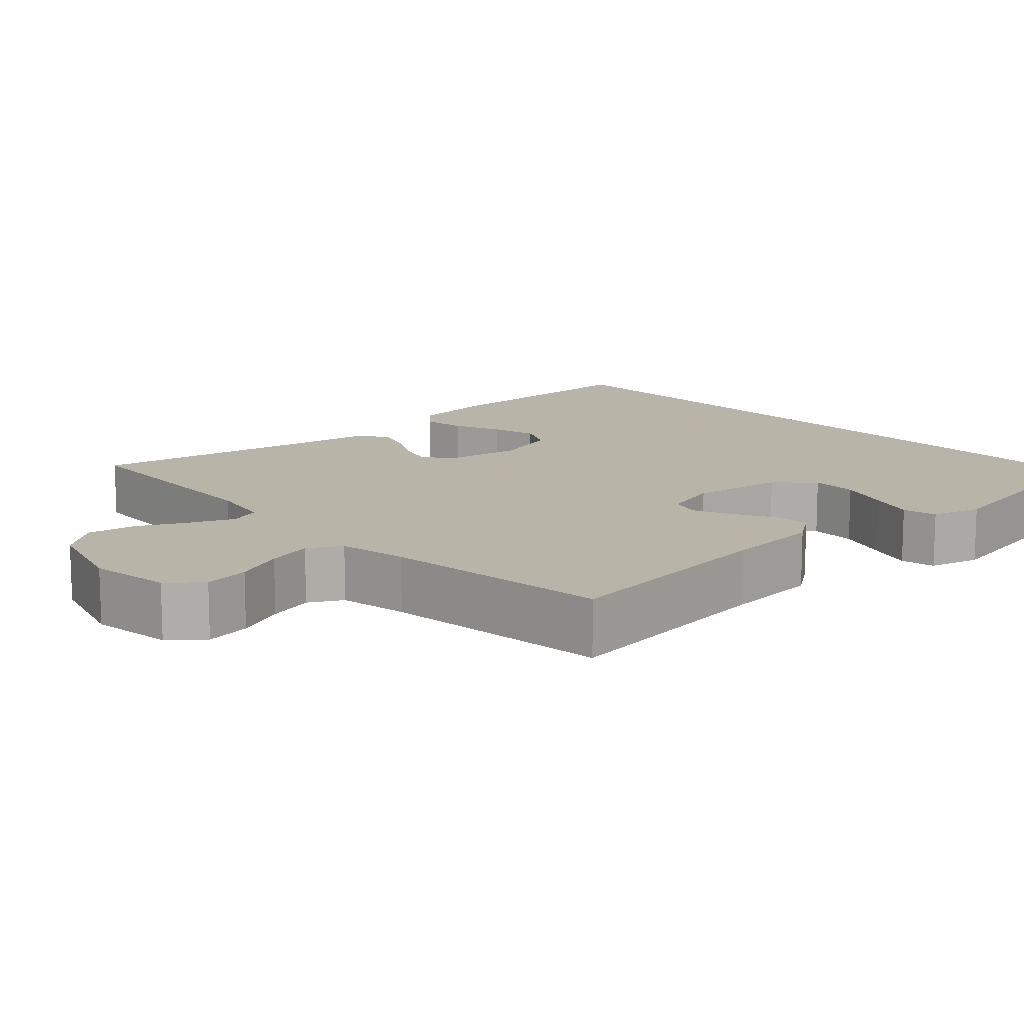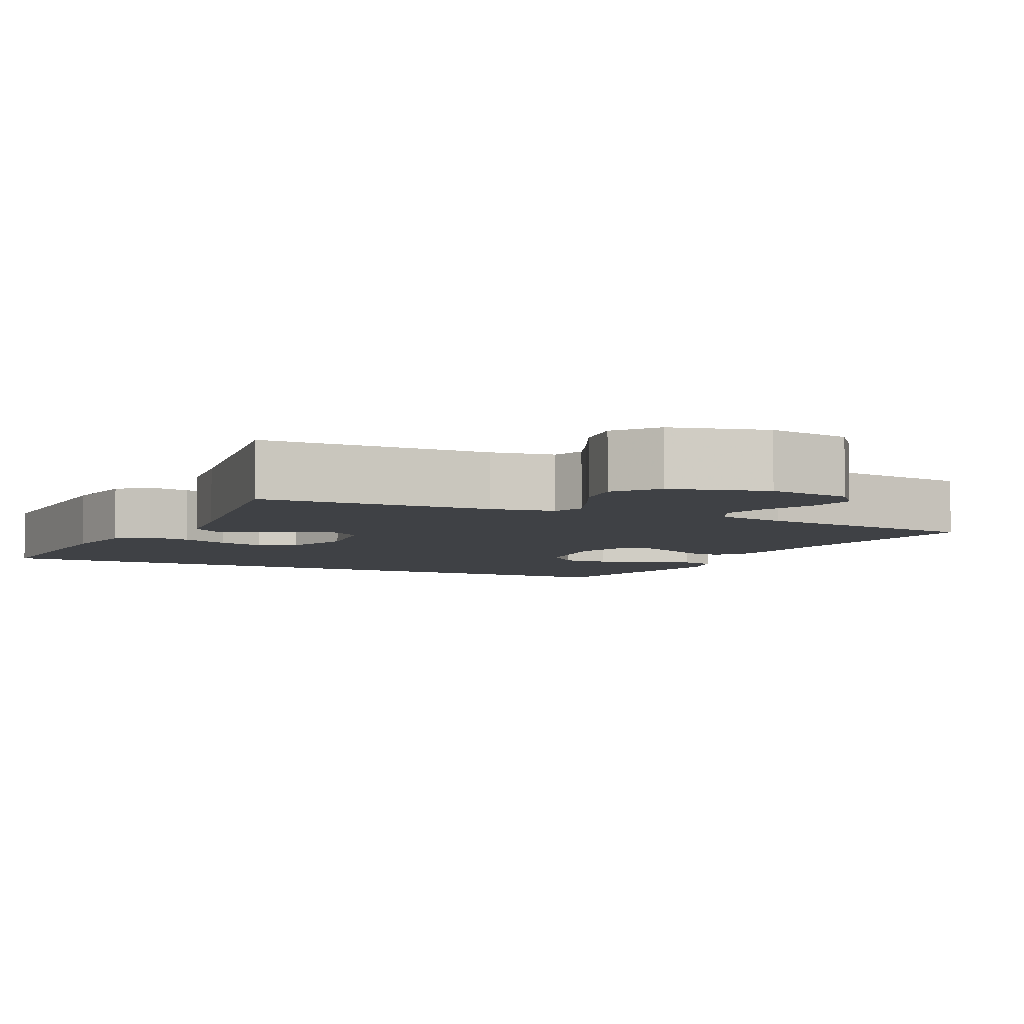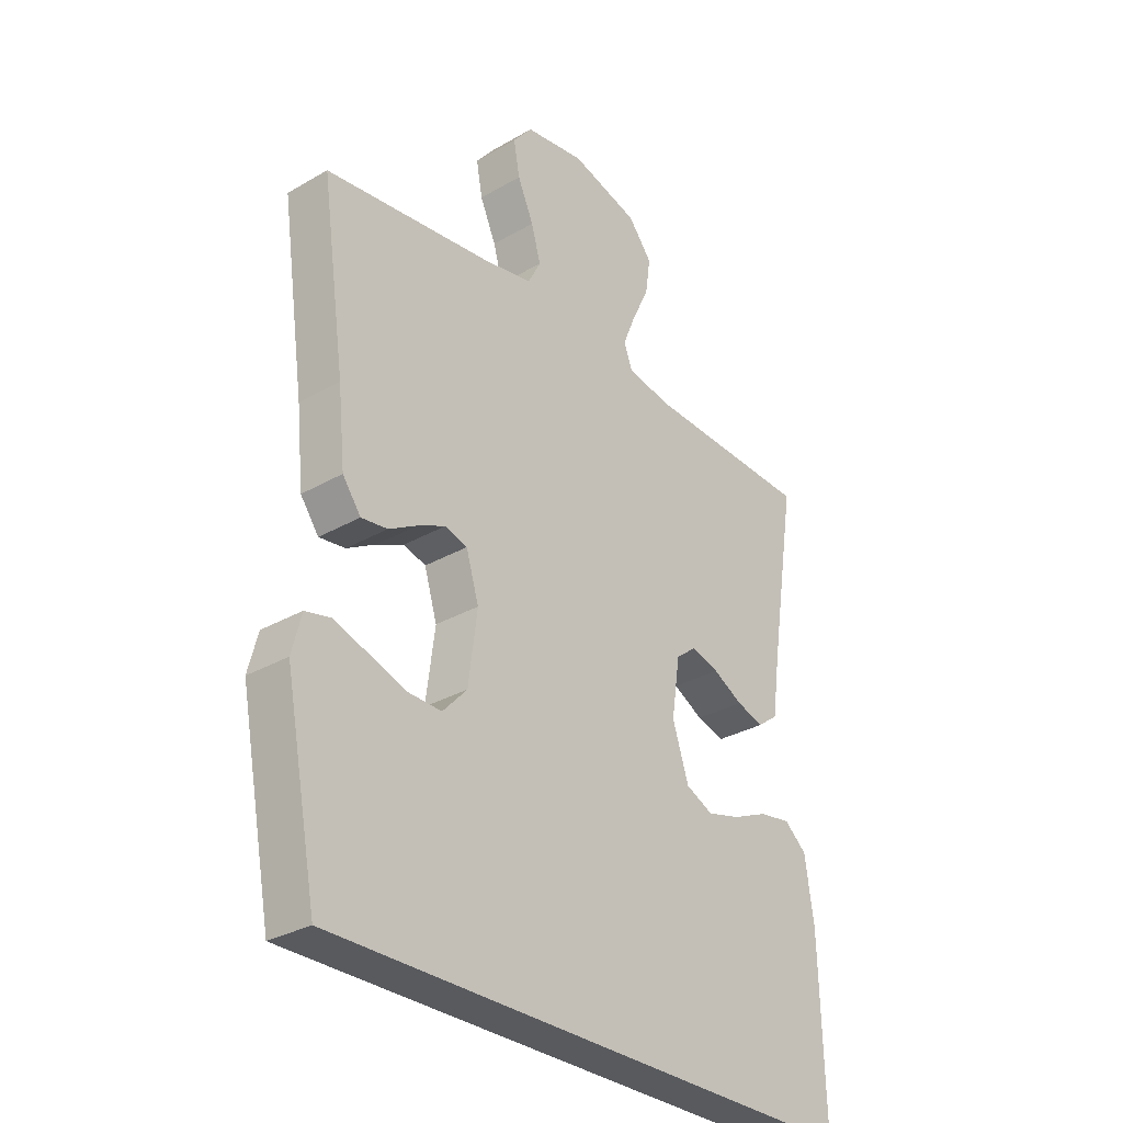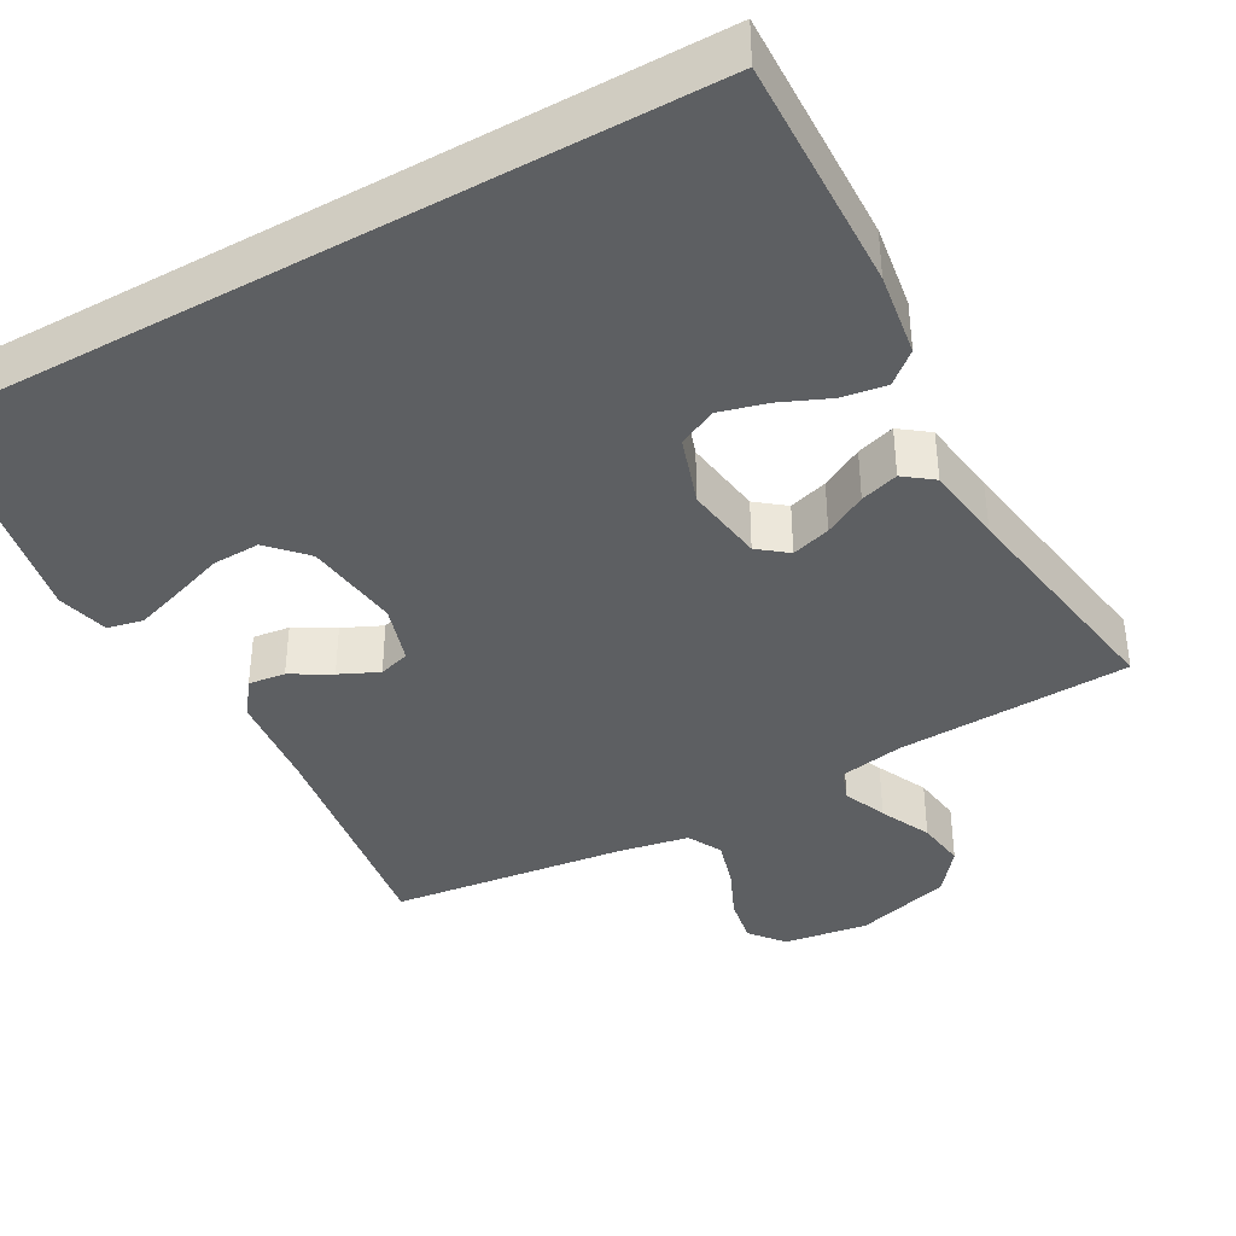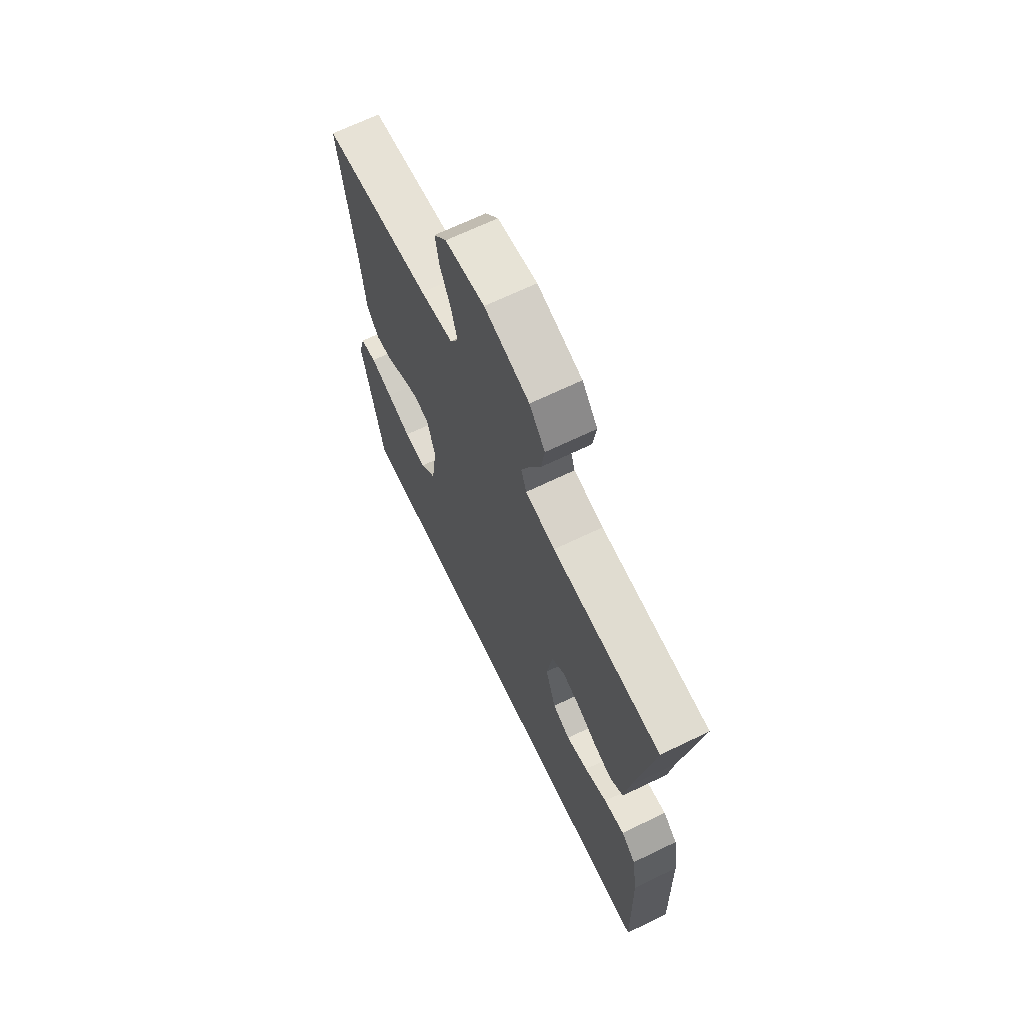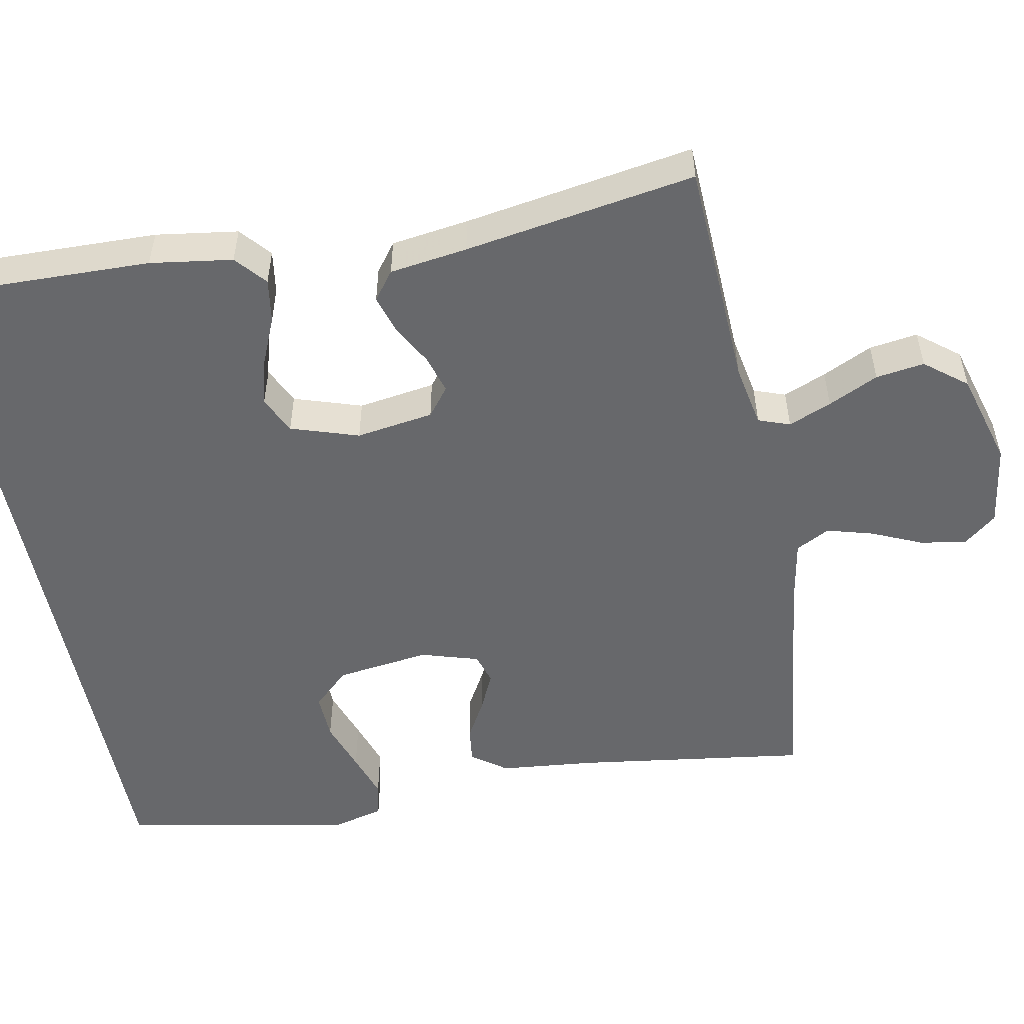
<metadata>
{"format":"obj","ext":"obj","renderer":"f3d","projection":"perspective","resolution":1024,"background":"white","views":[{"elev":13.0,"azim":48.0,"up":"+Y"},{"elev":-5.6,"azim":-26.0,"up":"+Y"},{"elev":-30.7,"azim":129.7,"up":"+Z"},{"elev":-39.6,"azim":-150.9,"up":"+Y"},{"elev":67.7,"azim":-115.8,"up":"+Z"},{"elev":-52.5,"azim":-78.9,"up":"+Y"}]}
</metadata>
<code>
v 0.5 0.07 0.5
v 0.457 0.07 0.2
v 0.444 0.07 0.074
v 0.411 0.07 0.029
v 0.364 0.07 0.035
v 0.313 0.07 0.064
v 0.263 0.07 0.087
v 0.223 0.07 0.075
v 0.2 0.07 0
v 0.216 0.07 -0.122
v 0.26 0.07 -0.169
v 0.321 0.07 -0.167
v 0.388 0.07 -0.144
v 0.449 0.07 -0.124
v 0.494 0.07 -0.134
v 0.511 0.07 -0.2
v 0.453 0.07 -0.5
v -0.518 0.07 -0.5
v -0.51 0.07 -0.2
v -0.494 0.07 -0.093
v -0.454 0.07 -0.059
v -0.397 0.07 -0.068
v -0.334 0.07 -0.095
v -0.274 0.07 -0.111
v -0.225 0.07 -0.088
v -0.196 0.07 0
v -0.211 0.07 0.101
v -0.248 0.07 0.13
v -0.298 0.07 0.115
v -0.352 0.07 0.086
v -0.401 0.07 0.071
v -0.438 0.07 0.099
v -0.452 0.07 0.2
v -0.5 0.07 0.5
v -0.2 0.07 0.513
v -0.118 0.07 0.528
v -0.103 0.07 0.569
v -0.126 0.07 0.625
v -0.157 0.07 0.69
v -0.166 0.07 0.753
v -0.123 0.07 0.807
v 0 0.07 0.842
v 0.108 0.07 0.826
v 0.143 0.07 0.783
v 0.132 0.07 0.723
v 0.103 0.07 0.658
v 0.086 0.07 0.598
v 0.109 0.07 0.554
v 0.2 0.07 0.537
v 0.5 0 0.5
v 0.457 0 0.2
v 0.444 0 0.074
v 0.411 0 0.029
v 0.364 0 0.035
v 0.313 0 0.064
v 0.263 0 0.087
v 0.223 0 0.075
v 0.2 0 0
v 0.216 0 -0.122
v 0.26 0 -0.169
v 0.321 0 -0.167
v 0.388 0 -0.144
v 0.449 0 -0.124
v 0.494 0 -0.134
v 0.511 0 -0.2
v 0.453 0 -0.5
v -0.518 0 -0.5
v -0.51 0 -0.2
v -0.494 0 -0.093
v -0.454 0 -0.059
v -0.397 0 -0.068
v -0.334 0 -0.095
v -0.274 0 -0.111
v -0.225 0 -0.088
v -0.196 0 0
v -0.211 0 0.101
v -0.248 0 0.13
v -0.298 0 0.115
v -0.352 0 0.086
v -0.401 0 0.071
v -0.438 0 0.099
v -0.452 0 0.2
v -0.5 0 0.5
v -0.2 0 0.513
v -0.118 0 0.528
v -0.103 0 0.569
v -0.126 0 0.625
v -0.157 0 0.69
v -0.166 0 0.753
v -0.123 0 0.807
v 0 0 0.842
v 0.108 0 0.826
v 0.143 0 0.783
v 0.132 0 0.723
v 0.103 0 0.658
v 0.086 0 0.598
v 0.109 0 0.554
v 0.2 0 0.537
f 43 44 45 46
f 43 46 47
f 42 43 47
f 41 42 47
f 38 39 40 41
f 37 38 41 47
f 36 37 47 48
f 33 34 35
f 29 30 31 32
f 28 29 32 33
f 20 21 22 23
f 20 23 24
f 19 20 24
f 18 19 24
f 17 18 24 25
f 12 13 14 15
f 12 15 16 17
f 3 4 5 6
f 2 3 6 7
f 49 1 2 7
f 48 49 7 8
f 36 48 8 9
f 28 33 35 36
f 27 28 36 9
f 26 27 9 10
f 25 26 10 11
f 17 25 11
f 11 12 17
f 95 94 93 92
f 96 95 92
f 96 92 91
f 96 91 90
f 90 89 88 87
f 96 90 87 86
f 97 96 86 85
f 84 83 82
f 81 80 79 78
f 82 81 78 77
f 72 71 70 69
f 73 72 69
f 73 69 68
f 73 68 67
f 74 73 67 66
f 64 63 62 61
f 66 65 64 61
f 55 54 53 52
f 56 55 52 51
f 56 51 50 98
f 57 56 98 97
f 58 57 97 85
f 85 84 82 77
f 58 85 77 76
f 59 58 76 75
f 60 59 75 74
f 60 74 66
f 66 61 60
f 1 50 51 2
f 2 51 52 3
f 3 52 53 4
f 4 53 54 5
f 5 54 55 6
f 6 55 56 7
f 7 56 57 8
f 8 57 58 9
f 9 58 59 10
f 10 59 60 11
f 11 60 61 12
f 12 61 62 13
f 13 62 63 14
f 14 63 64 15
f 15 64 65 16
f 16 65 66 17
f 17 66 67 18
f 18 67 68 19
f 19 68 69 20
f 20 69 70 21
f 21 70 71 22
f 22 71 72 23
f 23 72 73 24
f 24 73 74 25
f 25 74 75 26
f 26 75 76 27
f 27 76 77 28
f 28 77 78 29
f 29 78 79 30
f 30 79 80 31
f 31 80 81 32
f 32 81 82 33
f 33 82 83 34
f 34 83 84 35
f 35 84 85 36
f 36 85 86 37
f 37 86 87 38
f 38 87 88 39
f 39 88 89 40
f 40 89 90 41
f 41 90 91 42
f 42 91 92 43
f 43 92 93 44
f 44 93 94 45
f 45 94 95 46
f 46 95 96 47
f 47 96 97 48
f 48 97 98 49
f 49 98 50 1

</code>
